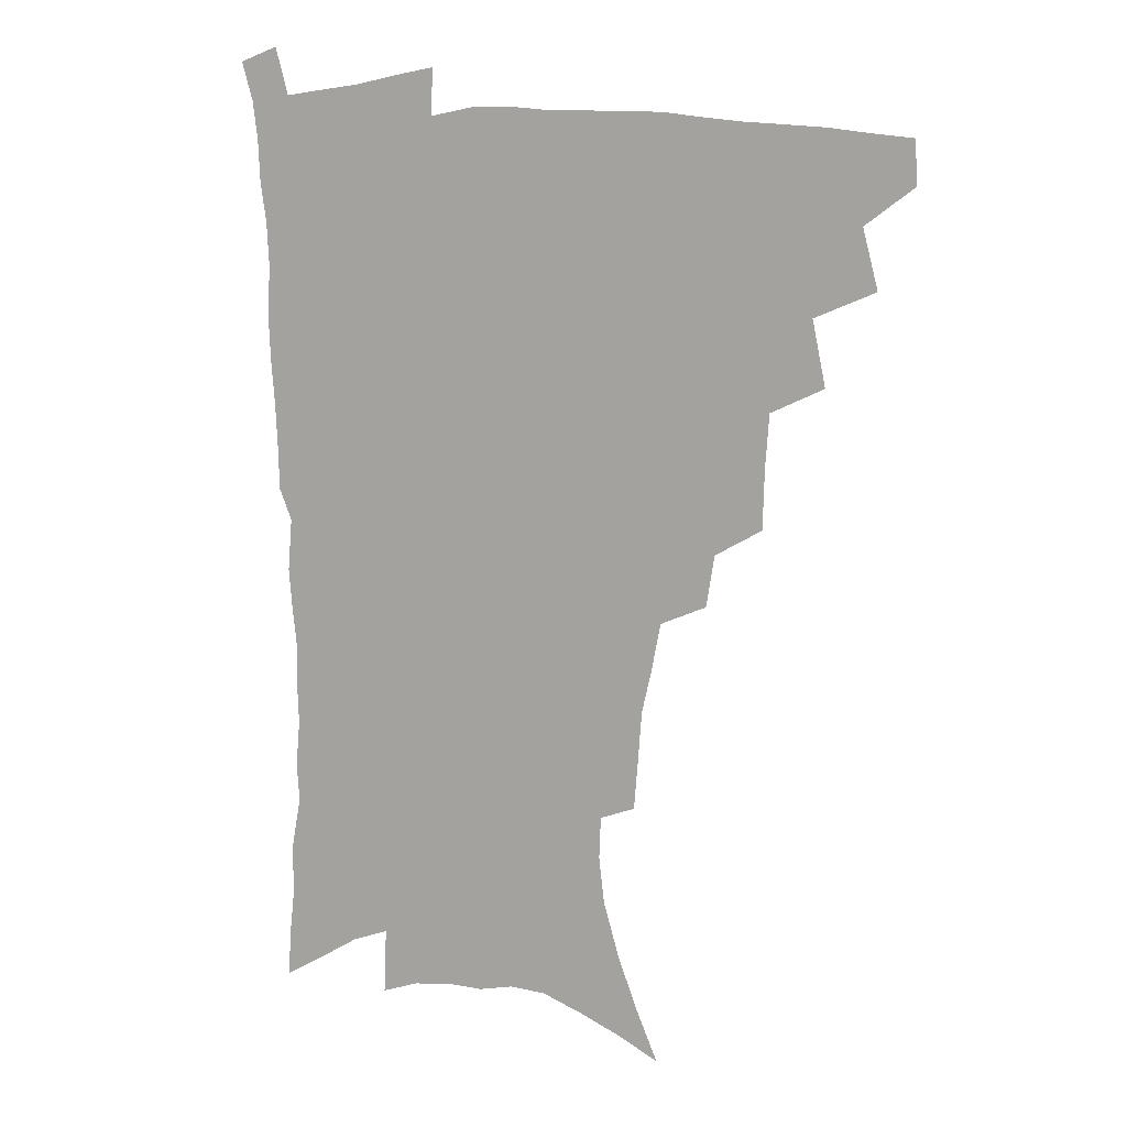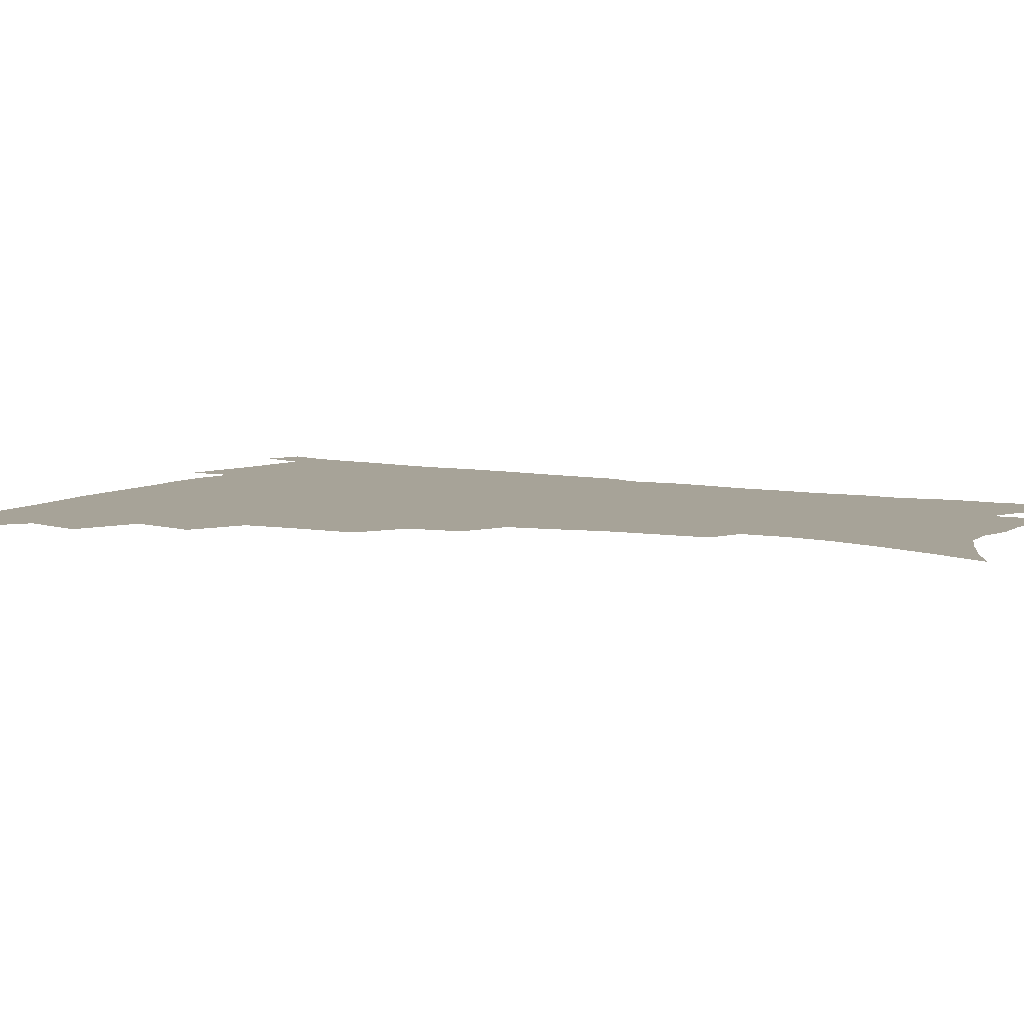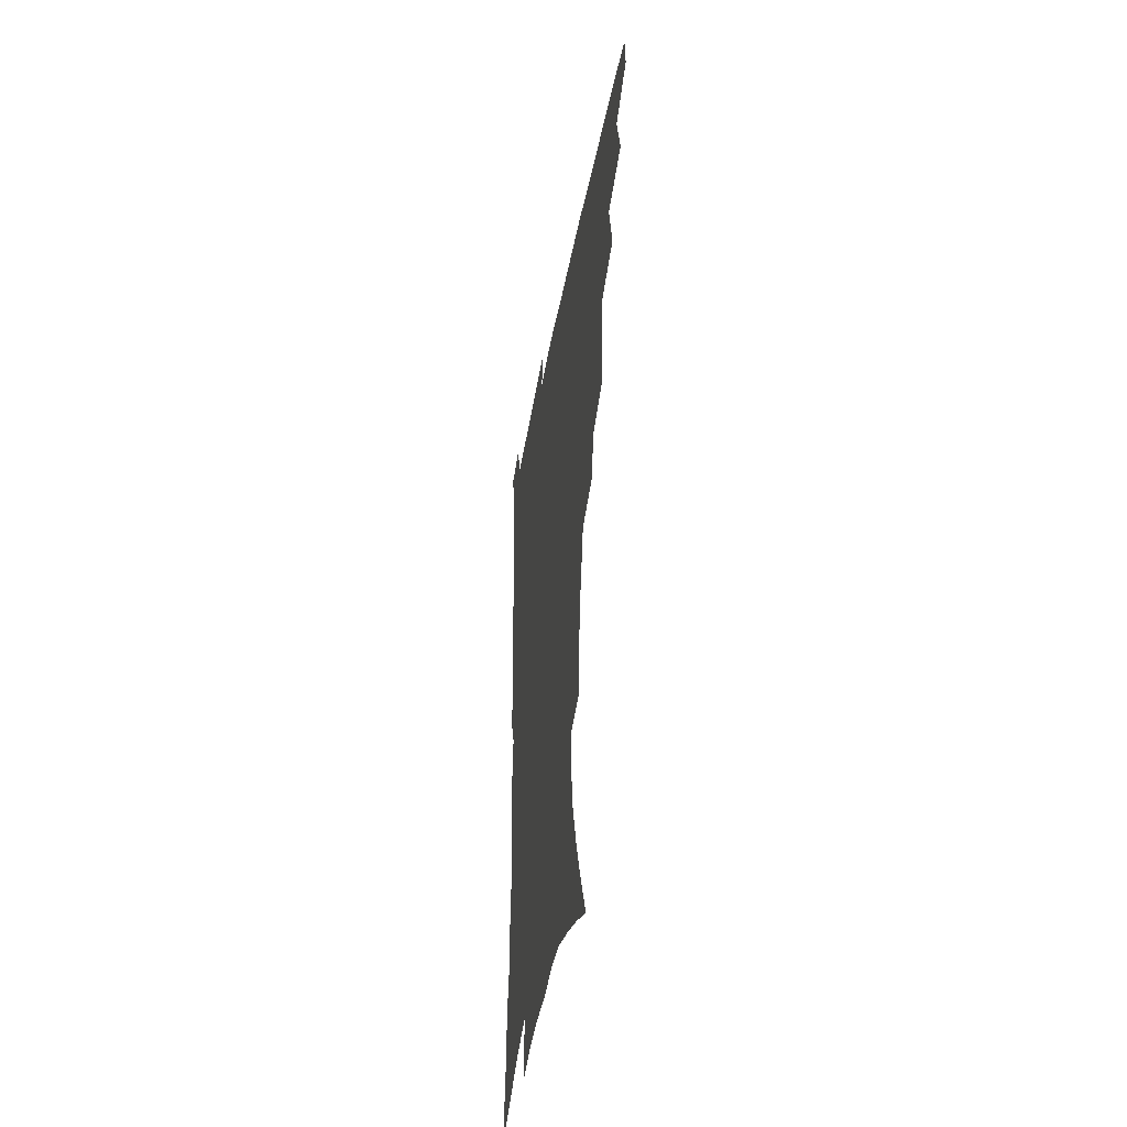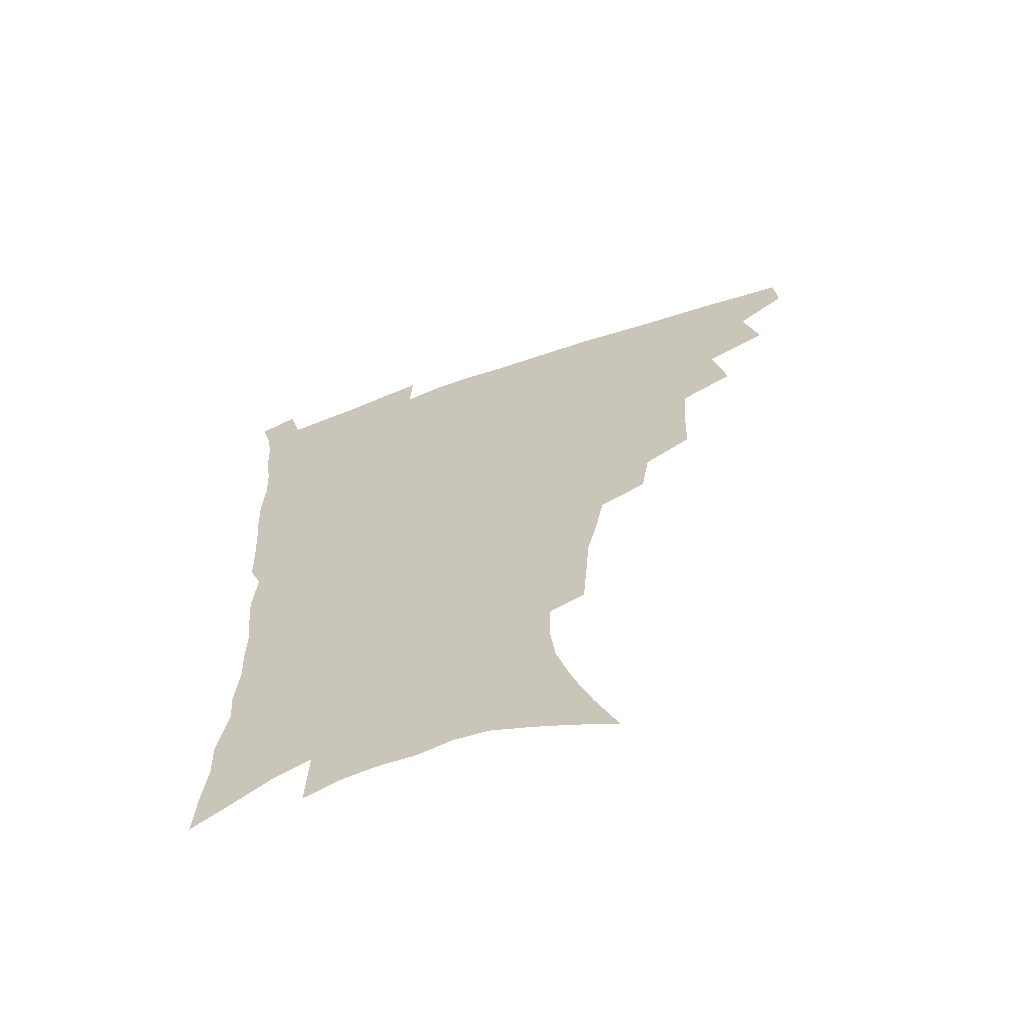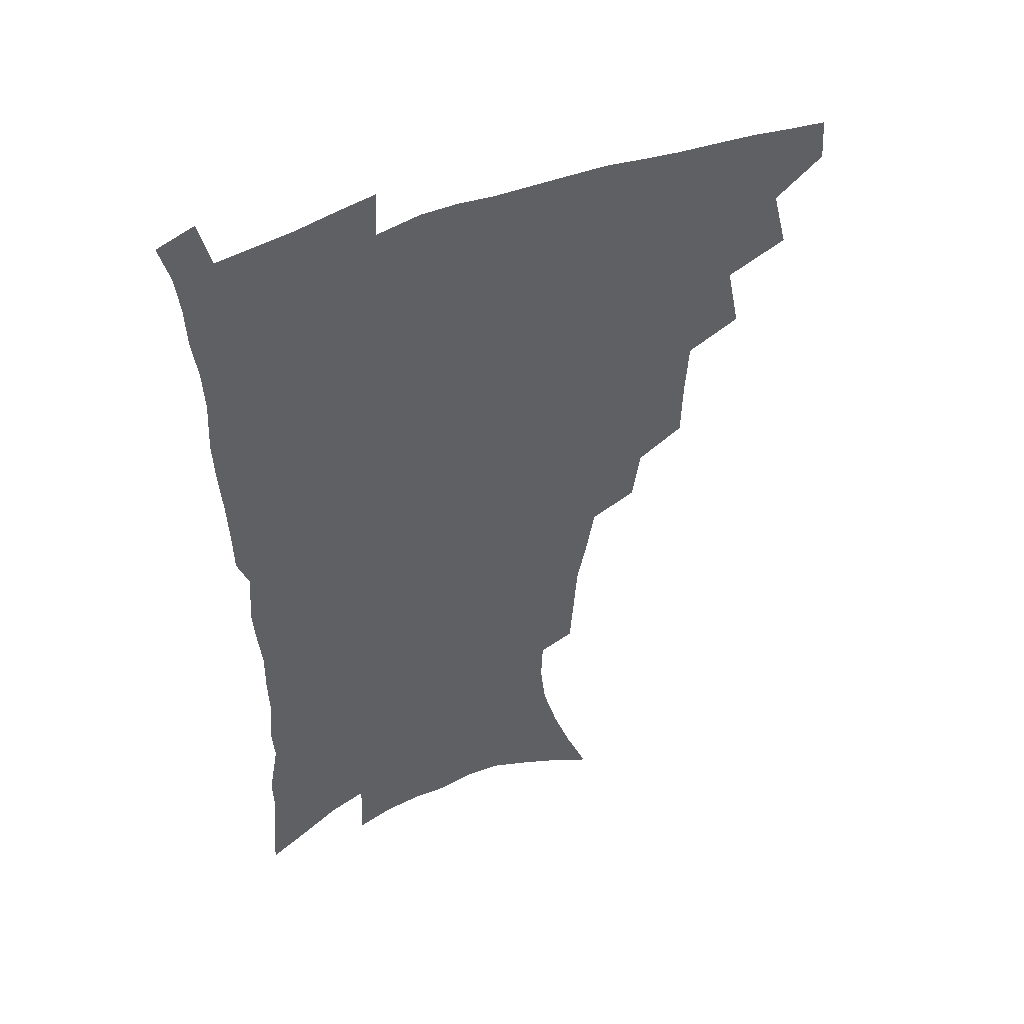
<metadata>
{"format":"obj","ext":"obj","renderer":"f3d","projection":"perspective","resolution":1024,"background":"white","views":[{"elev":9.9,"azim":-159.3,"up":"+Y"},{"elev":6.8,"azim":-59.7,"up":"+Z"},{"elev":-45.6,"azim":-100.4,"up":"+Y"},{"elev":-64.8,"azim":-160.7,"up":"+Y"},{"elev":46.8,"azim":155.2,"up":"+Y"}]}
</metadata>
<code>
v 466 474.2 0
v 467 490.2 0
v 478.8 438.2 0
v 484.5 460.4 0
v 484.5 476.3 0
v 482.5 491.9 0
v 496.7 404.3 0
v 501.6 428.6 0
v 500.6 445.6 0
v 501.8 463 0
v 499.7 478.2 0
v 497.6 493.9 0
v 518.7 352.9 0
v 518 375.3 0
v 516.6 394.9 0
v 519.8 417.9 0
v 517.8 432.7 0
v 517.7 449.4 0
v 516.6 464.5 0
v 515 479.5 0
v 513.1 495 0
v 539.3 323.8 0
v 536.2 342.9 0
v 535.5 365.6 0
v 535.2 386.6 0
v 535.5 406 0
v 534.3 420.6 0
v 534 436.5 0
v 532.9 451.4 0
v 531.6 466.1 0
v 529.8 481 0
v 528.3 496 0
v 566.4 246 0
v 564.9 263.6 0
v 563.5 282.9 0
v 559.9 298.2 0
v 556.5 316.4 0
v 554.1 337.1 0
v 552 355.3 0
v 549.9 371.9 0
v 548.6 388 0
v 549.1 406.9 0
v 549.6 424.2 0
v 549.2 439.2 0
v 547.8 453.3 0
v 546.2 467.7 0
v 544.5 482.5 0
v 542.9 497.6 0
v 556.9 148.9 0
v 565.3 168.9 0
v 572.4 188.6 0
v 578 208.6 0
v 580 225.7 0
v 579.4 241.2 0
v 578.5 260.5 0
v 576.6 277 0
v 574.3 292.9 0
v 571.8 309.9 0
v 569.2 326.7 0
v 567.6 345.4 0
v 565.8 361.9 0
v 565.5 380 0
v 564.9 396.2 0
v 564.5 412 0
v 564.1 426.9 0
v 563.3 440.7 0
v 563 454.7 0
v 561.3 468.6 0
v 559.2 483.7 0
v 557.2 499.5 0
v 572.9 157.4 0
v 581 178.2 0
v 587.7 200.2 0
v 590.1 217.5 0
v 591.2 235.7 0
v 590 250.4 0
v 589.3 269.2 0
v 587.9 286.8 0
v 586 302.8 0
v 584 318.9 0
v 581.9 334.6 0
v 580.4 350.9 0
v 579.4 367.7 0
v 578.7 383.5 0
v 578.6 400 0
v 578.2 414.8 0
v 577.6 428.4 0
v 577.4 442.2 0
v 577 455.7 0
v 575.6 469.5 0
v 573.9 484.3 0
v 572 499.8 0
v 587.6 163.9 0
v 594.3 184.2 0
v 600 207.1 0
v 601.7 225.5 0
v 601.7 242 0
v 600.9 258.5 0
v 599.8 274.2 0
v 598.4 291.1 0
v 597 308.4 0
v 595.3 322.8 0
v 594.1 339.7 0
v 592.8 354.6 0
v 592.2 371.1 0
v 591.6 386 0
v 591.4 401.6 0
v 591.3 416.3 0
v 591.2 430.4 0
v 590.8 443.2 0
v 590.3 456.5 0
v 589.7 470 0
v 588.5 484.3 0
v 586.6 500.1 0
v 602.3 169.7 0
v 608.5 192.4 0
v 611.3 212.2 0
v 612 228.6 0
v 611.8 244.6 0
v 611 260.3 0
v 610.4 279.8 0
v 609.2 295.1 0
v 607.9 310.2 0
v 606.9 327.6 0
v 605.8 341.4 0
v 604.8 356.1 0
v 604.4 372.3 0
v 604.2 388.2 0
v 604.1 403 0
v 604.3 417.6 0
v 604 430.2 0
v 604 443.7 0
v 604 457.1 0
v 603.5 470.4 0
v 602.9 484.1 0
v 601 500.4 0
v 615.5 170.7 0
v 620.1 194.3 0
v 621.9 213.9 0
v 622.6 232.5 0
v 622.1 246.7 0
v 621.7 265.5 0
v 620.9 281.1 0
v 619.9 297.1 0
v 619 313.4 0
v 618.2 328.5 0
v 617.5 343.9 0
v 617 359 0
v 616.7 375.1 0
v 616.5 389 0
v 616.4 402.1 0
v 617 418.5 0
v 617.2 431 0
v 617.5 444.5 0
v 617.4 457.6 0
v 616.9 471.1 0
v 616.7 484.6 0
v 615 501.7 0
v 628.4 168 0
v 631.6 194.4 0
v 632.8 215.8 0
v 632.9 233.6 0
v 632.7 249.8 0
v 632.3 264.3 0
v 631.5 280.5 0
v 630.8 296.5 0
v 630 313.4 0
v 629.4 330.2 0
v 629 344.3 0
v 628.7 360 0
v 628.7 374.7 0
v 628.7 389.7 0
v 628.9 403.7 0
v 629.3 417.8 0
v 629.9 430.4 0
v 630.6 445.2 0
v 630.8 457.7 0
v 631.1 470.8 0
v 630.7 485 0
v 629.2 501.6 0
v 642.2 168.6 0
v 643.4 194.5 0
v 643.8 212.1 0
v 643.4 232.6 0
v 643.3 248.9 0
v 642.8 264.1 0
v 642.1 281 0
v 641.5 296.9 0
v 641.1 312 0
v 640.6 329.3 0
v 640.6 343.4 0
v 640.3 359.5 0
v 640.7 373.5 0
v 640.7 389 0
v 641.1 402.9 0
v 641.4 417.3 0
v 642.6 429.5 0
v 643.2 444 0
v 644 457.3 0
v 644.6 470.5 0
v 645.4 484 0
v 645.8 498.4 0
v 644.9 515.8 0
v 655.7 166.9 0
v 655.4 191.7 0
v 654.9 211.5 0
v 655.5 226 0
v 653.9 247.6 0
v 653.3 264.4 0
v 652.6 280.7 0
v 652.1 297.1 0
v 652.2 310.5 0
v 651.8 327.6 0
v 652.2 341.6 0
v 652.9 355.4 0
v 652.7 371.7 0
v 652.8 387 0
v 653.5 400.9 0
v 654 415.1 0
v 655.2 428.6 0
v 655.9 443.6 0
v 657.1 456.4 0
v 658.2 469.6 0
v 659.3 483 0
v 660 497.1 0
v 659.8 513.2 0
v 669 162.3 0
v 668.1 186.6 0
v 667 206.9 0
v 666.3 224.9 0
v 665.1 244.3 0
v 664.1 262.4 0
v 663.2 279.8 0
v 663 295 0
v 663.1 309.3 0
v 663 325.1 0
v 664.3 337.9 0
v 664.5 353.3 0
v 664.9 368.4 0
v 665.1 384.3 0
v 665.8 398.7 0
v 666 414.3 0
v 668.1 426.7 0
v 668.9 441.4 0
v 670.2 454.9 0
v 671.6 468.2 0
v 673 481.8 0
v 674.3 495.2 0
v 675 510 0
v 681.6 181.6 0
v 679.4 202 0
v 677.5 222.3 0
v 677.3 238.3 0
v 676.6 255.2 0
v 675.9 272 0
v 675.1 288.8 0
v 674.8 304.7 0
v 675.7 318.6 0
v 676.9 332.3 0
v 676.8 348.7 0
v 677.3 364.2 0
v 678.3 378.9 0
v 679.2 393.9 0
v 680.7 408.1 0
v 681.2 423.6 0
v 682.6 437.8 0
v 683.3 453.3 0
v 684.9 466.9 0
v 686.3 480.4 0
v 688 494.1 0
v 689.4 508.2 0
v 696.3 172.6 0
v 693.3 193.9 0
v 692.3 211.4 0
v 690 231.2 0
v 689.5 247.4 0
v 688.7 264.1 0
v 688.6 279.7 0
v 687.9 296.5 0
v 688.9 310.7 0
v 689.8 325.3 0
v 689.7 342.1 0
v 690.2 357.9 0
v 692.1 371.8 0
v 694 386.2 0
v 694.7 402.2 0
v 694.3 419.7 0
v 696.5 433.6 0
v 697.9 448.8 0
v 698.6 464.2 0
v 700.1 478.4 0
v 701.9 492.4 0
v 703.7 506.3 0
v 708.4 524 0
v 710.7 164.2 0
v 709.7 181.5 0
v 707.7 200 0
v 708.2 214.9 0
v 704.5 236.1 0
v 705.5 249.7 0
v 704.1 267.3 0
v 704.6 282 0
v 704.5 298.1 0
v 706 312.1 0
v 707.3 327.2 0
v 705.8 346.6 0
v 710.4 358.3 0
v 710.9 374.9 0
v 711.7 391.4 0
v 713 407.6 0
v 713.8 424.1 0
v 712.9 443.3 0
v 713.8 459.6 0
v 715.9 474.3 0
v 716.6 490 0
v 718.5 504.4 0
v 722.5 518.8 0
f 4 5 1
f 1 5 2
f 5 6 2
f 8 9 3
f 3 9 4
f 9 10 4
f 4 10 5
f 10 11 5
f 5 11 6
f 11 12 6
f 15 16 7
f 7 16 8
f 16 17 8
f 8 17 9
f 17 18 9
f 9 18 10
f 18 19 10
f 10 19 11
f 19 20 11
f 11 20 12
f 20 21 12
f 23 24 13
f 13 24 14
f 24 25 14
f 14 25 15
f 25 26 15
f 15 26 16
f 26 27 16
f 16 27 17
f 27 28 17
f 17 28 18
f 28 29 18
f 18 29 19
f 29 30 19
f 19 30 20
f 30 31 20
f 20 31 21
f 31 32 21
f 37 38 22
f 22 38 23
f 38 39 23
f 23 39 24
f 39 40 24
f 24 40 25
f 40 41 25
f 25 41 26
f 41 42 26
f 26 42 27
f 42 43 27
f 27 43 28
f 43 44 28
f 28 44 29
f 44 45 29
f 29 45 30
f 45 46 30
f 30 46 31
f 46 47 31
f 31 47 32
f 47 48 32
f 54 55 33
f 33 55 34
f 55 56 34
f 34 56 35
f 56 57 35
f 35 57 36
f 57 58 36
f 36 58 37
f 58 59 37
f 37 59 38
f 59 60 38
f 38 60 39
f 60 61 39
f 39 61 40
f 61 62 40
f 40 62 41
f 62 63 41
f 41 63 42
f 63 64 42
f 42 64 43
f 64 65 43
f 43 65 44
f 65 66 44
f 44 66 45
f 66 67 45
f 45 67 46
f 67 68 46
f 46 68 47
f 68 69 47
f 47 69 48
f 69 70 48
f 49 71 50
f 71 72 50
f 50 72 51
f 72 73 51
f 51 73 52
f 73 74 52
f 52 74 53
f 74 75 53
f 53 75 54
f 75 76 54
f 54 76 55
f 76 77 55
f 55 77 56
f 77 78 56
f 56 78 57
f 78 79 57
f 57 79 58
f 79 80 58
f 58 80 59
f 80 81 59
f 59 81 60
f 81 82 60
f 60 82 61
f 82 83 61
f 61 83 62
f 83 84 62
f 62 84 63
f 84 85 63
f 63 85 64
f 85 86 64
f 64 86 65
f 86 87 65
f 65 87 66
f 87 88 66
f 66 88 67
f 88 89 67
f 67 89 68
f 89 90 68
f 68 90 69
f 90 91 69
f 69 91 70
f 91 92 70
f 71 93 72
f 93 94 72
f 72 94 73
f 94 95 73
f 73 95 74
f 95 96 74
f 74 96 75
f 96 97 75
f 75 97 76
f 97 98 76
f 76 98 77
f 98 99 77
f 77 99 78
f 99 100 78
f 78 100 79
f 100 101 79
f 79 101 80
f 101 102 80
f 80 102 81
f 102 103 81
f 81 103 82
f 103 104 82
f 82 104 83
f 104 105 83
f 83 105 84
f 105 106 84
f 84 106 85
f 106 107 85
f 85 107 86
f 107 108 86
f 86 108 87
f 108 109 87
f 87 109 88
f 109 110 88
f 88 110 89
f 110 111 89
f 89 111 90
f 111 112 90
f 90 112 91
f 112 113 91
f 91 113 92
f 113 114 92
f 93 115 94
f 115 116 94
f 94 116 95
f 116 117 95
f 95 117 96
f 117 118 96
f 96 118 97
f 118 119 97
f 97 119 98
f 119 120 98
f 98 120 99
f 120 121 99
f 99 121 100
f 121 122 100
f 100 122 101
f 122 123 101
f 101 123 102
f 123 124 102
f 102 124 103
f 124 125 103
f 103 125 104
f 125 126 104
f 104 126 105
f 126 127 105
f 105 127 106
f 127 128 106
f 106 128 107
f 128 129 107
f 107 129 108
f 129 130 108
f 108 130 109
f 130 131 109
f 109 131 110
f 131 132 110
f 110 132 111
f 132 133 111
f 111 133 112
f 133 134 112
f 112 134 113
f 134 135 113
f 113 135 114
f 135 136 114
f 115 137 116
f 137 138 116
f 116 138 117
f 138 139 117
f 117 139 118
f 139 140 118
f 118 140 119
f 140 141 119
f 119 141 120
f 141 142 120
f 120 142 121
f 142 143 121
f 121 143 122
f 143 144 122
f 122 144 123
f 144 145 123
f 123 145 124
f 145 146 124
f 124 146 125
f 146 147 125
f 125 147 126
f 147 148 126
f 126 148 127
f 148 149 127
f 127 149 128
f 149 150 128
f 128 150 129
f 150 151 129
f 129 151 130
f 151 152 130
f 130 152 131
f 152 153 131
f 131 153 132
f 153 154 132
f 132 154 133
f 154 155 133
f 133 155 134
f 155 156 134
f 134 156 135
f 156 157 135
f 135 157 136
f 157 158 136
f 137 159 138
f 159 160 138
f 138 160 139
f 160 161 139
f 139 161 140
f 161 162 140
f 140 162 141
f 162 163 141
f 141 163 142
f 163 164 142
f 142 164 143
f 164 165 143
f 143 165 144
f 165 166 144
f 144 166 145
f 166 167 145
f 145 167 146
f 167 168 146
f 146 168 147
f 168 169 147
f 147 169 148
f 169 170 148
f 148 170 149
f 170 171 149
f 149 171 150
f 171 172 150
f 150 172 151
f 172 173 151
f 151 173 152
f 173 174 152
f 152 174 153
f 174 175 153
f 153 175 154
f 175 176 154
f 154 176 155
f 176 177 155
f 155 177 156
f 177 178 156
f 156 178 157
f 178 179 157
f 157 179 158
f 179 180 158
f 159 181 160
f 181 182 160
f 160 182 161
f 182 183 161
f 161 183 162
f 183 184 162
f 162 184 163
f 184 185 163
f 163 185 164
f 185 186 164
f 164 186 165
f 186 187 165
f 165 187 166
f 187 188 166
f 166 188 167
f 188 189 167
f 167 189 168
f 189 190 168
f 168 190 169
f 190 191 169
f 169 191 170
f 191 192 170
f 170 192 171
f 192 193 171
f 171 193 172
f 193 194 172
f 172 194 173
f 194 195 173
f 173 195 174
f 195 196 174
f 174 196 175
f 196 197 175
f 175 197 176
f 197 198 176
f 176 198 177
f 198 199 177
f 177 199 178
f 199 200 178
f 178 200 179
f 200 201 179
f 179 201 180
f 201 202 180
f 181 204 182
f 204 205 182
f 182 205 183
f 205 206 183
f 183 206 184
f 206 207 184
f 184 207 185
f 207 208 185
f 185 208 186
f 208 209 186
f 186 209 187
f 209 210 187
f 187 210 188
f 210 211 188
f 188 211 189
f 211 212 189
f 189 212 190
f 212 213 190
f 190 213 191
f 213 214 191
f 191 214 192
f 214 215 192
f 192 215 193
f 215 216 193
f 193 216 194
f 216 217 194
f 194 217 195
f 217 218 195
f 195 218 196
f 218 219 196
f 196 219 197
f 219 220 197
f 197 220 198
f 220 221 198
f 198 221 199
f 221 222 199
f 199 222 200
f 222 223 200
f 200 223 201
f 223 224 201
f 201 224 202
f 224 225 202
f 202 225 203
f 225 226 203
f 204 227 205
f 227 228 205
f 205 228 206
f 228 229 206
f 206 229 207
f 229 230 207
f 207 230 208
f 230 231 208
f 208 231 209
f 231 232 209
f 209 232 210
f 232 233 210
f 210 233 211
f 233 234 211
f 211 234 212
f 234 235 212
f 212 235 213
f 235 236 213
f 213 236 214
f 236 237 214
f 214 237 215
f 237 238 215
f 215 238 216
f 238 239 216
f 216 239 217
f 239 240 217
f 217 240 218
f 240 241 218
f 218 241 219
f 241 242 219
f 219 242 220
f 242 243 220
f 220 243 221
f 243 244 221
f 221 244 222
f 244 245 222
f 222 245 223
f 245 246 223
f 223 246 224
f 246 247 224
f 224 247 225
f 247 248 225
f 225 248 226
f 248 249 226
f 228 250 229
f 250 251 229
f 229 251 230
f 251 252 230
f 230 252 231
f 252 253 231
f 231 253 232
f 253 254 232
f 232 254 233
f 254 255 233
f 233 255 234
f 255 256 234
f 234 256 235
f 256 257 235
f 235 257 236
f 257 258 236
f 236 258 237
f 258 259 237
f 237 259 238
f 259 260 238
f 238 260 239
f 260 261 239
f 239 261 240
f 261 262 240
f 240 262 241
f 262 263 241
f 241 263 242
f 263 264 242
f 242 264 243
f 264 265 243
f 243 265 244
f 265 266 244
f 244 266 245
f 266 267 245
f 245 267 246
f 267 268 246
f 246 268 247
f 268 269 247
f 247 269 248
f 269 270 248
f 248 270 249
f 270 271 249
f 250 272 251
f 272 273 251
f 251 273 252
f 273 274 252
f 252 274 253
f 274 275 253
f 253 275 254
f 275 276 254
f 254 276 255
f 276 277 255
f 255 277 256
f 277 278 256
f 256 278 257
f 278 279 257
f 257 279 258
f 279 280 258
f 258 280 259
f 280 281 259
f 259 281 260
f 281 282 260
f 260 282 261
f 282 283 261
f 261 283 262
f 283 284 262
f 262 284 263
f 284 285 263
f 263 285 264
f 285 286 264
f 264 286 265
f 286 287 265
f 265 287 266
f 287 288 266
f 266 288 267
f 288 289 267
f 267 289 268
f 289 290 268
f 268 290 269
f 290 291 269
f 269 291 270
f 291 292 270
f 270 292 271
f 292 293 271
f 272 295 273
f 295 296 273
f 273 296 274
f 296 297 274
f 274 297 275
f 297 298 275
f 275 298 276
f 298 299 276
f 276 299 277
f 299 300 277
f 277 300 278
f 300 301 278
f 278 301 279
f 301 302 279
f 279 302 280
f 302 303 280
f 280 303 281
f 303 304 281
f 281 304 282
f 304 305 282
f 282 305 283
f 305 306 283
f 283 306 284
f 306 307 284
f 284 307 285
f 307 308 285
f 285 308 286
f 308 309 286
f 286 309 287
f 309 310 287
f 287 310 288
f 310 311 288
f 288 311 289
f 311 312 289
f 289 312 290
f 312 313 290
f 290 313 291
f 313 314 291
f 291 314 292
f 314 315 292
f 292 315 293
f 315 316 293
f 293 316 294
f 316 317 294

</code>
